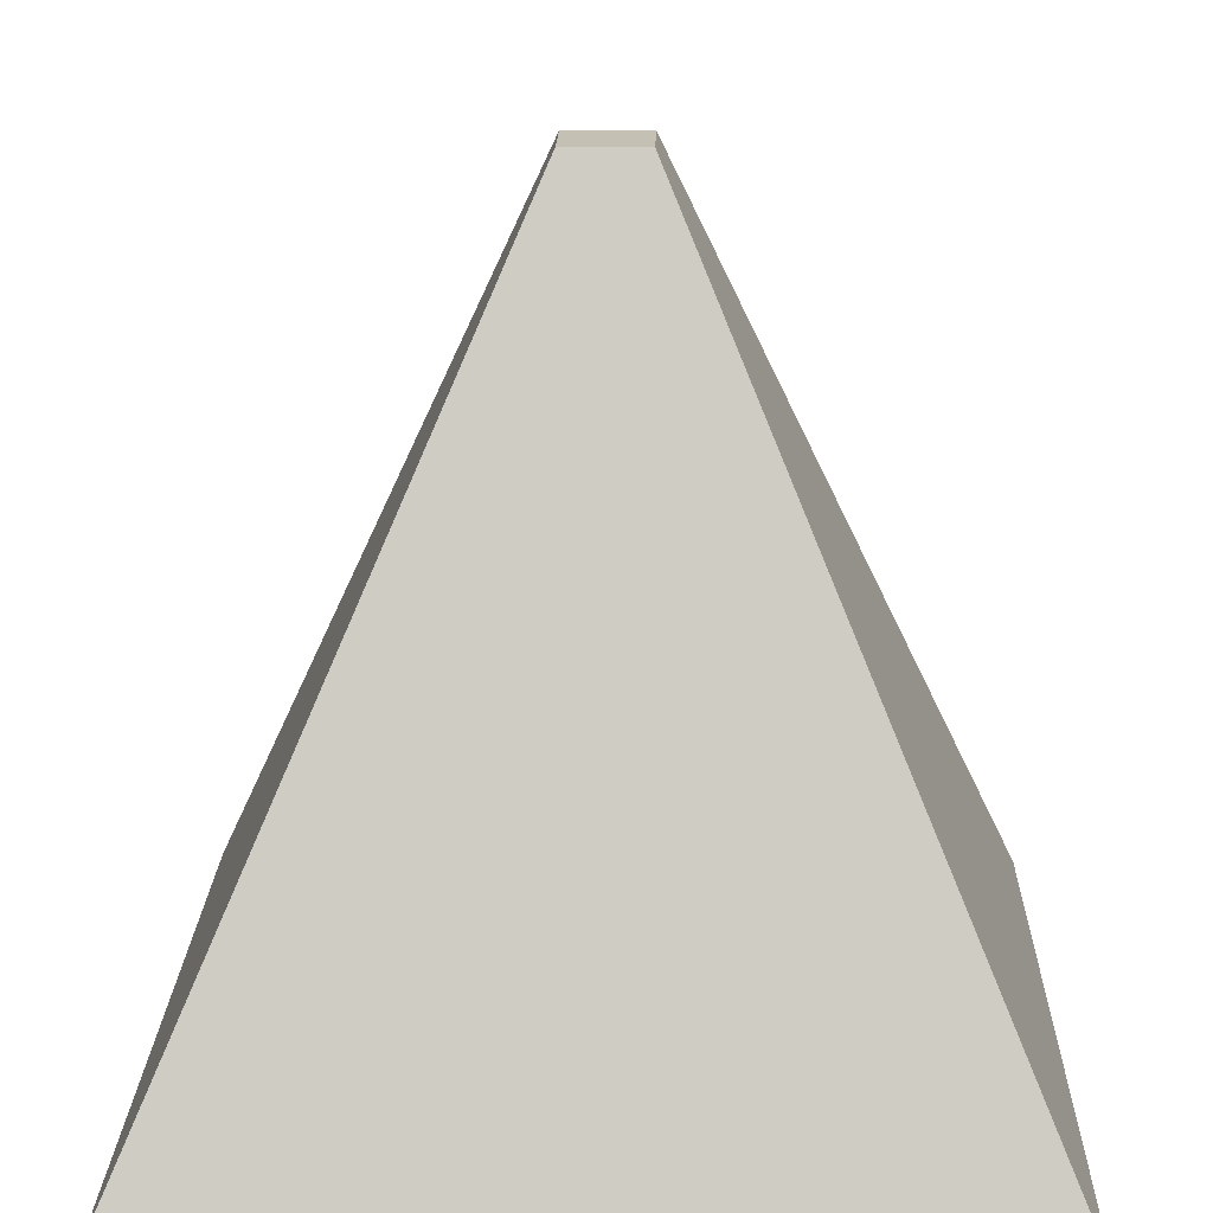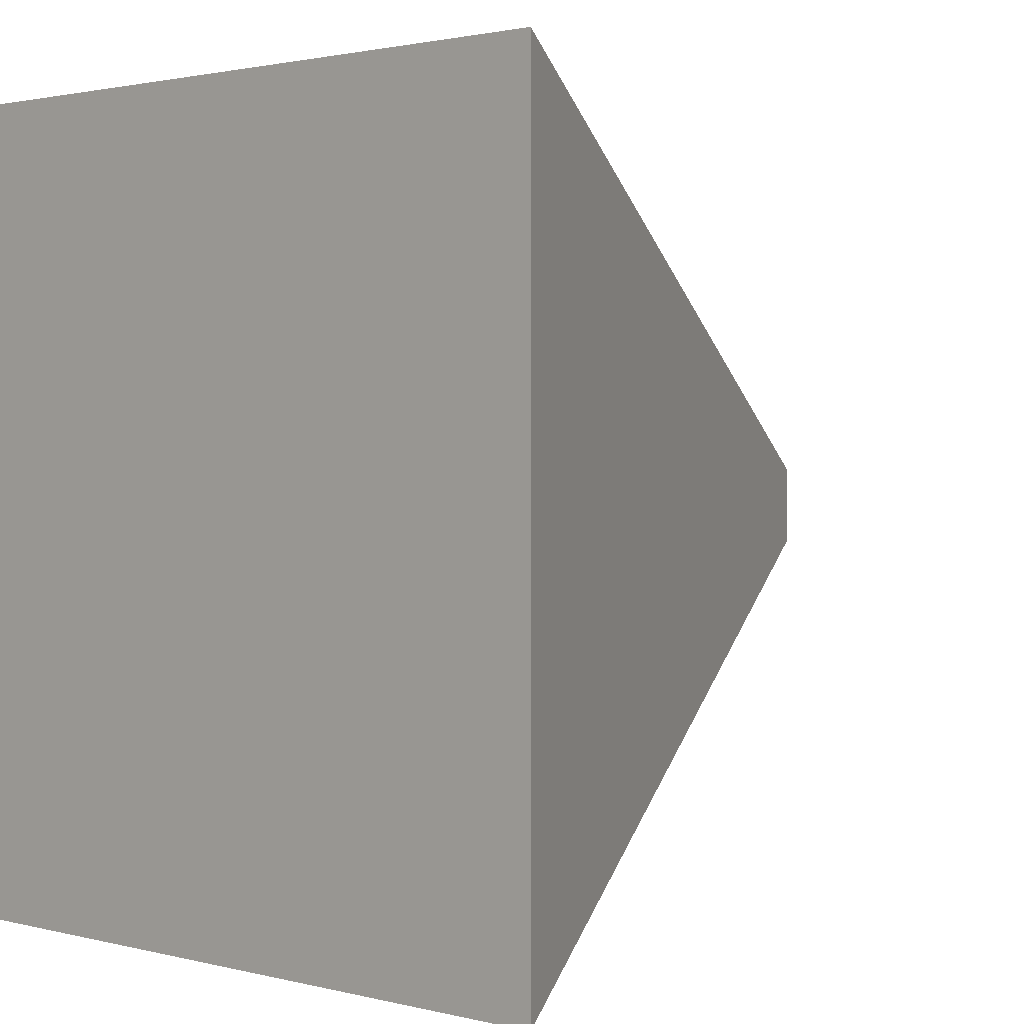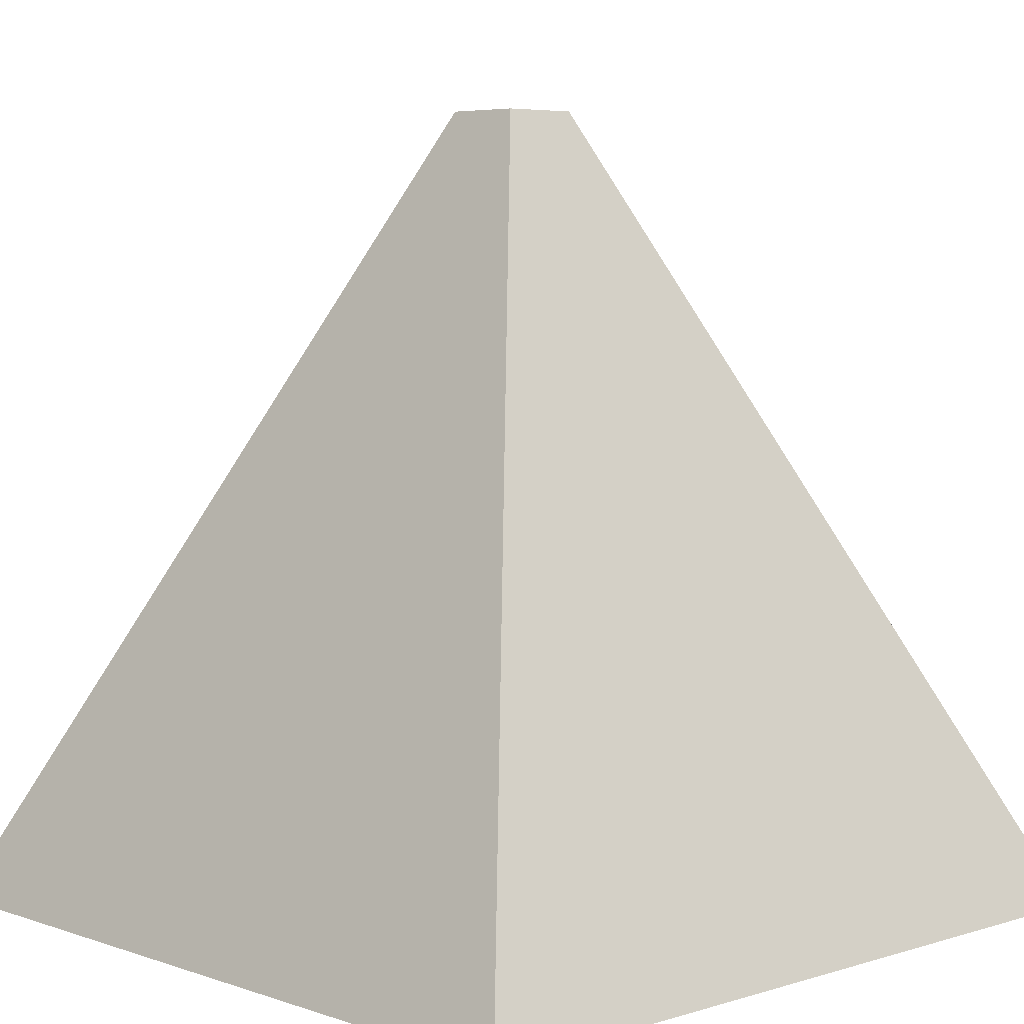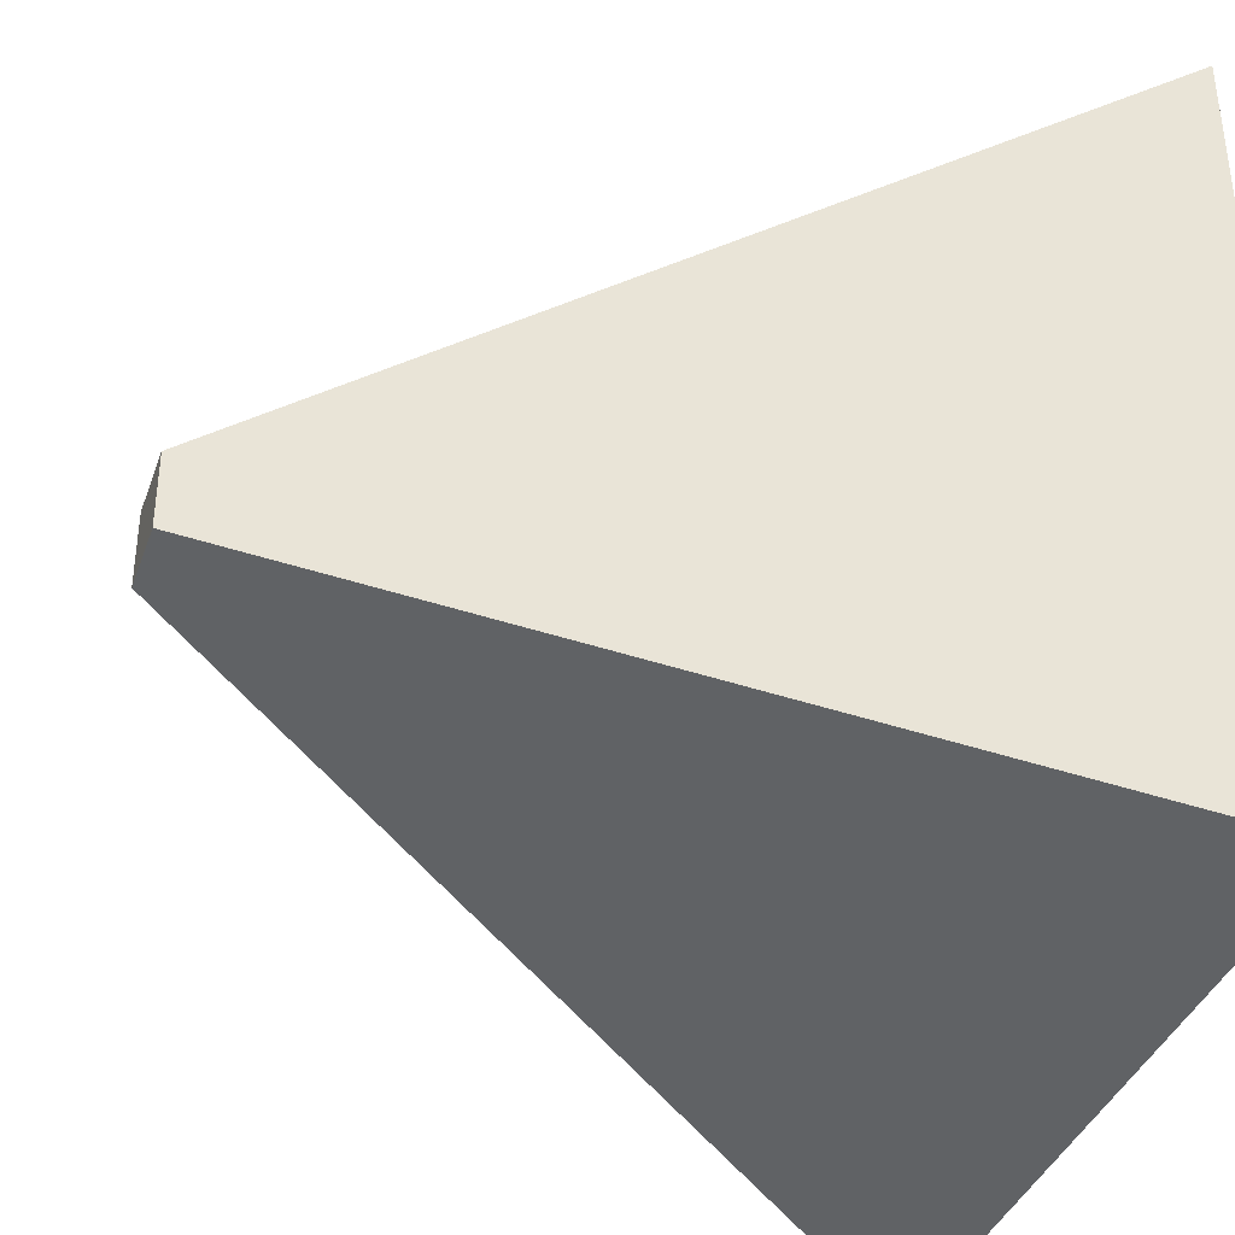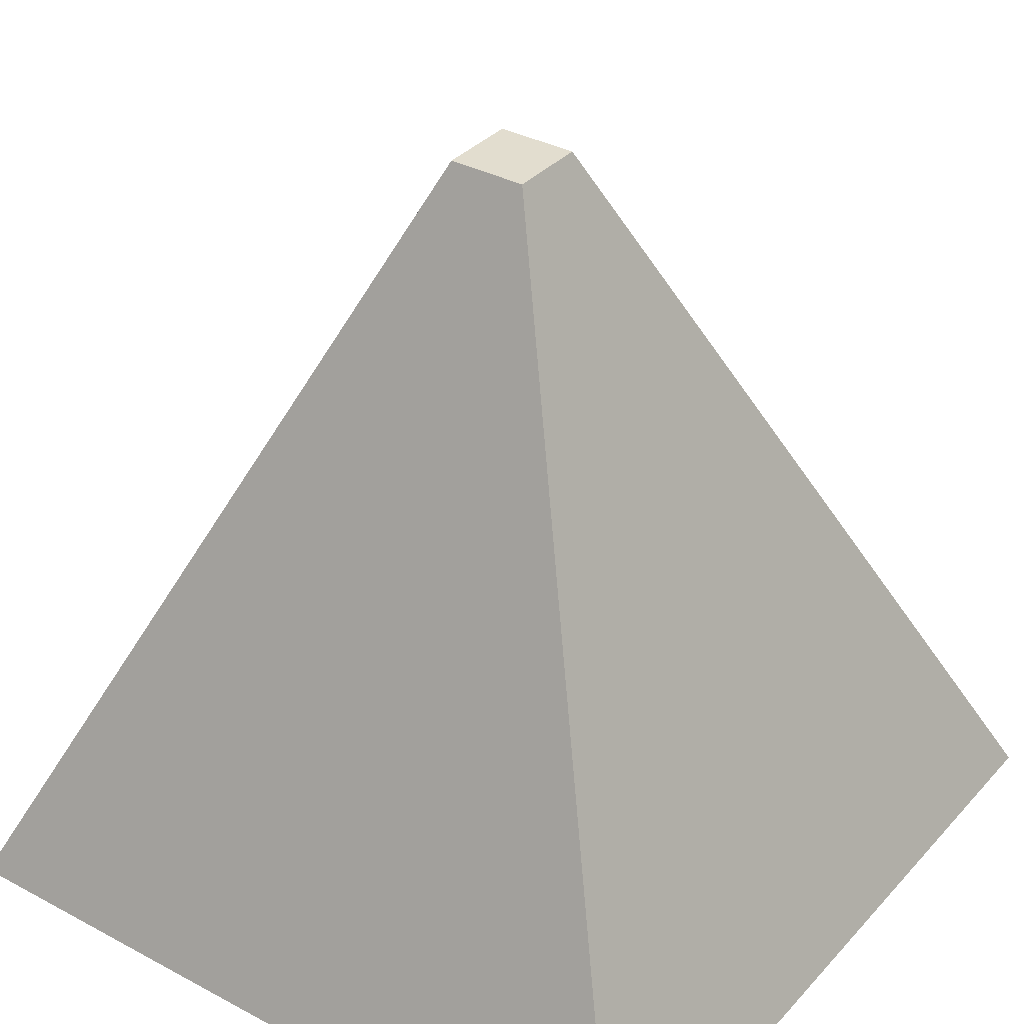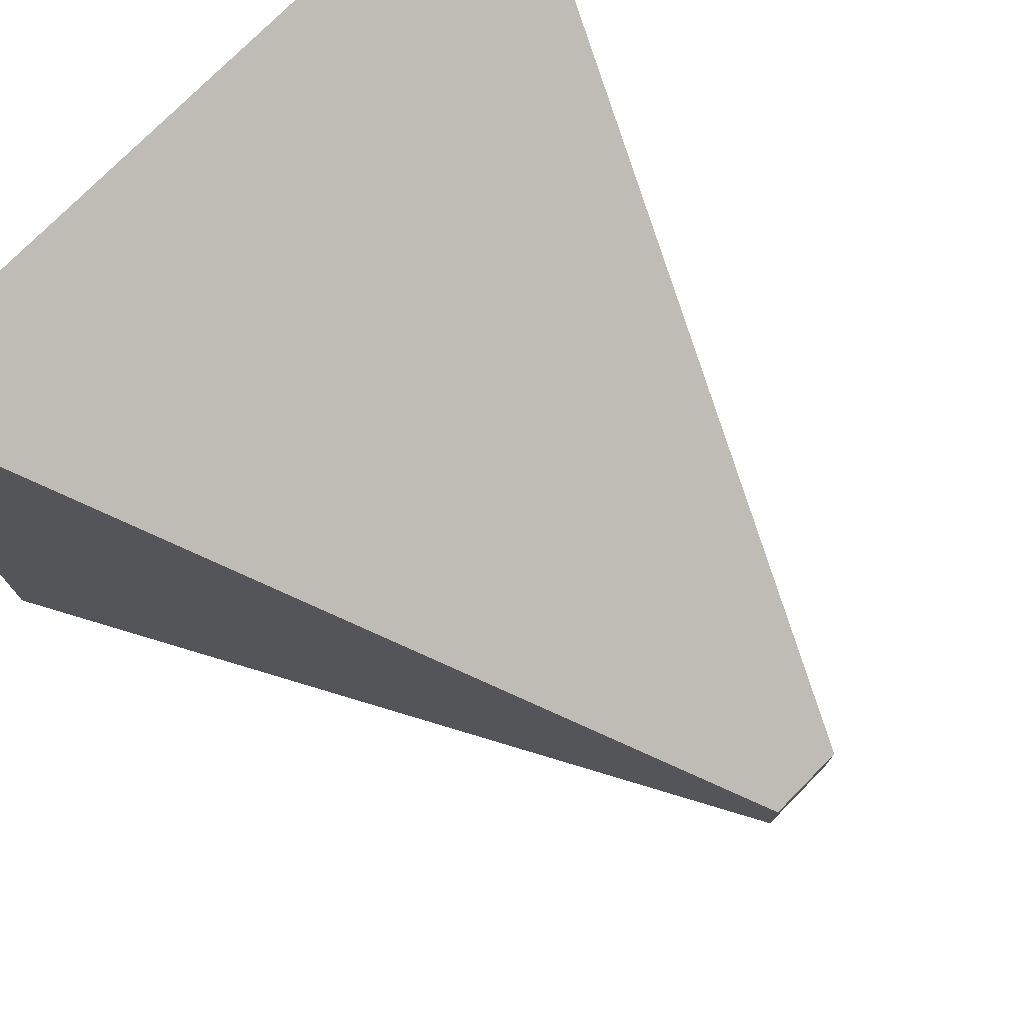
<metadata>
{"format":"obj","ext":"obj","renderer":"f3d","projection":"perspective","resolution":1024,"background":"white","views":[{"elev":18.3,"azim":91.5,"up":"+Y"},{"elev":1.6,"azim":43.5,"up":"+Z"},{"elev":5.5,"azim":46.5,"up":"+Y"},{"elev":-38.1,"azim":-108.6,"up":"+Z"},{"elev":34.8,"azim":-54.4,"up":"+Y"},{"elev":75.8,"azim":134.6,"up":"+Z"}]}
</metadata>
<code>
o Cube
v 0.1 1 -0.1
v 1 -1 -1
v 0.1 1 0.1
v 1 -1 1
v -0.1 1 -0.1
v -1 -1 -1
v -0.1 1 0.1
v -1 -1 1
f 7 4 3
f 5 8 7
f 4 6 2
f 3 2 1
f 1 6 5
f 7 1 5
f 7 8 4
f 5 6 8
f 4 8 6
f 3 4 2
f 1 2 6
f 7 3 1

</code>
